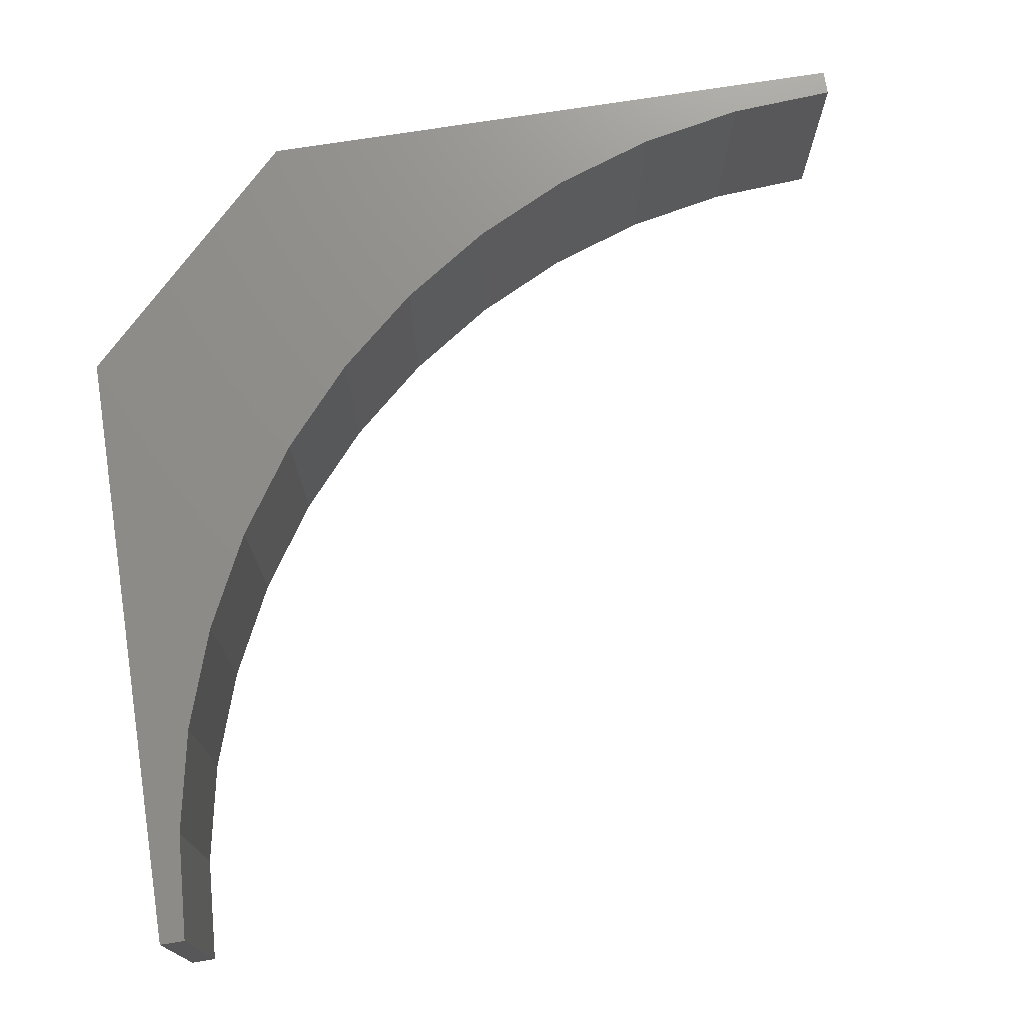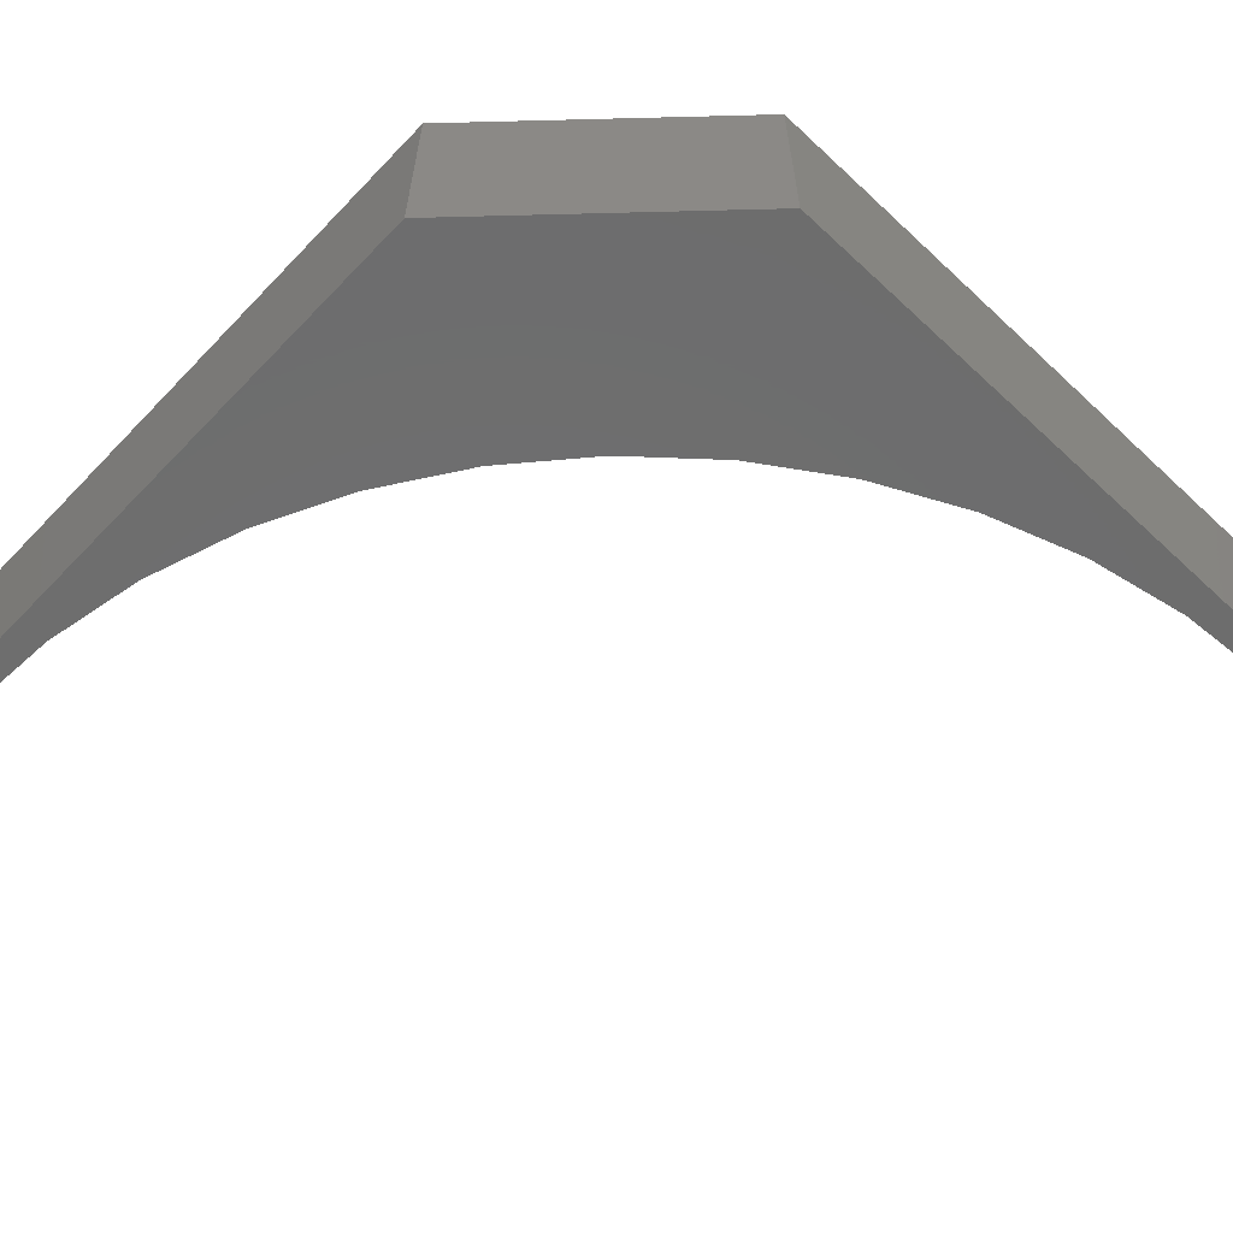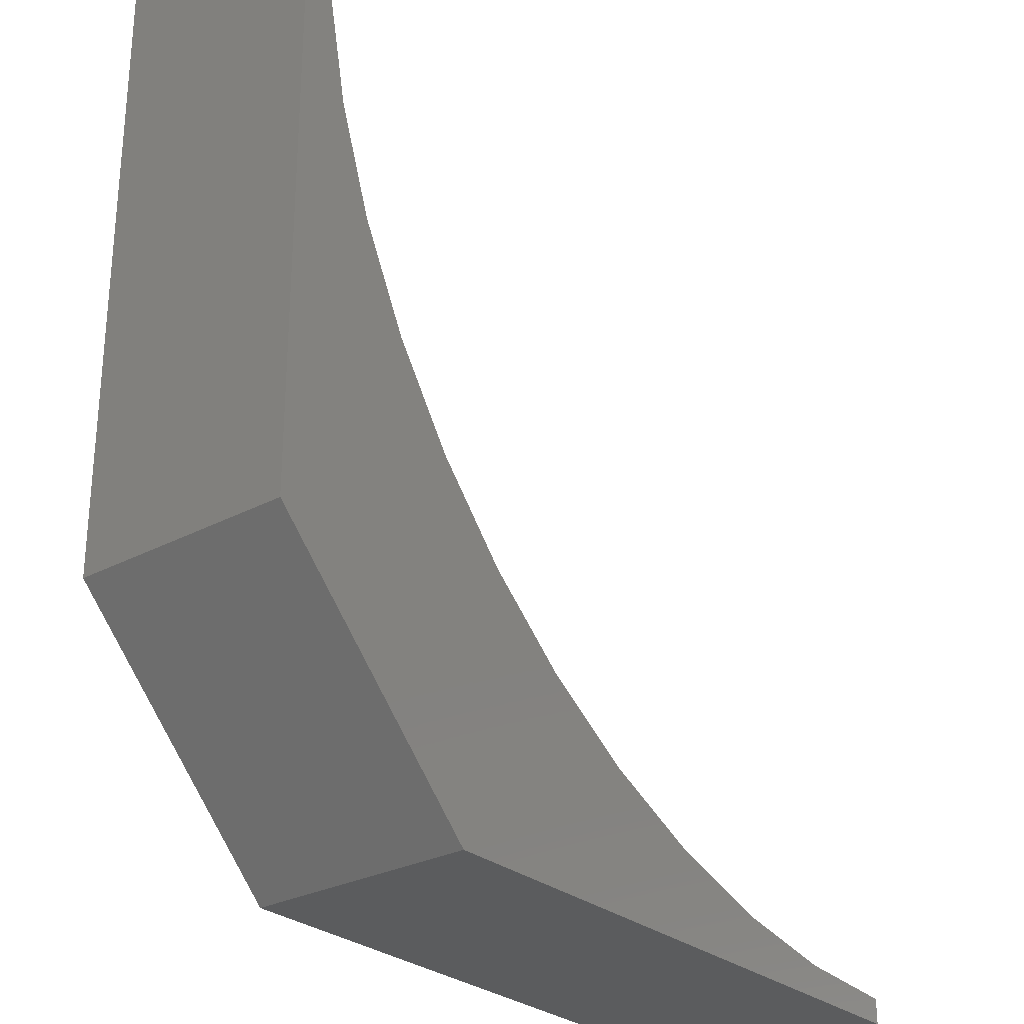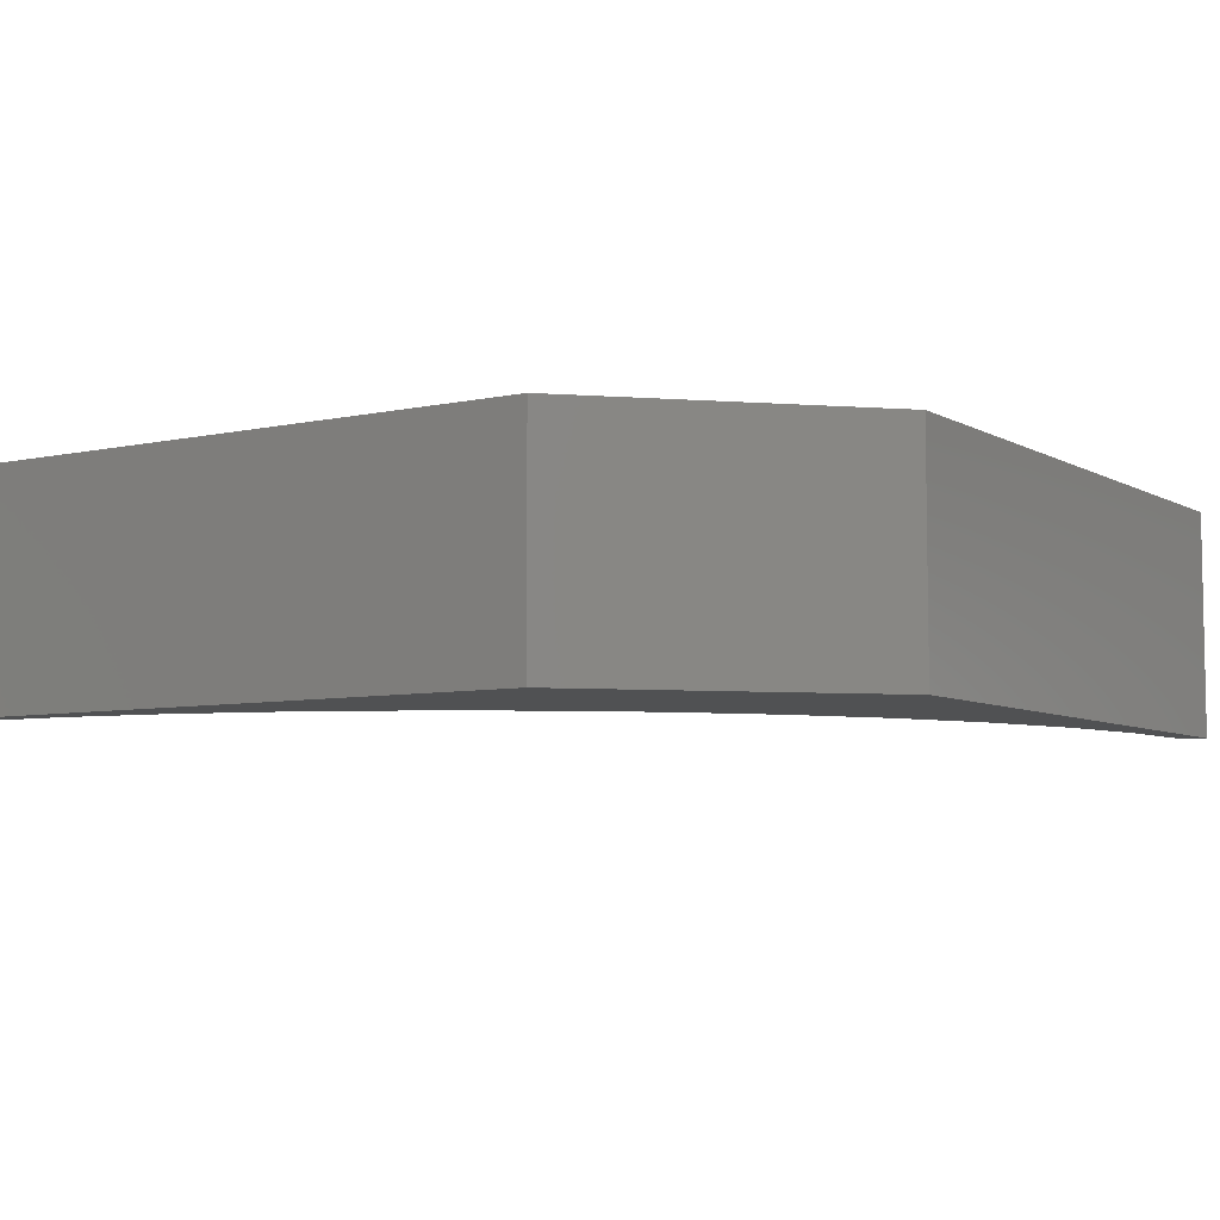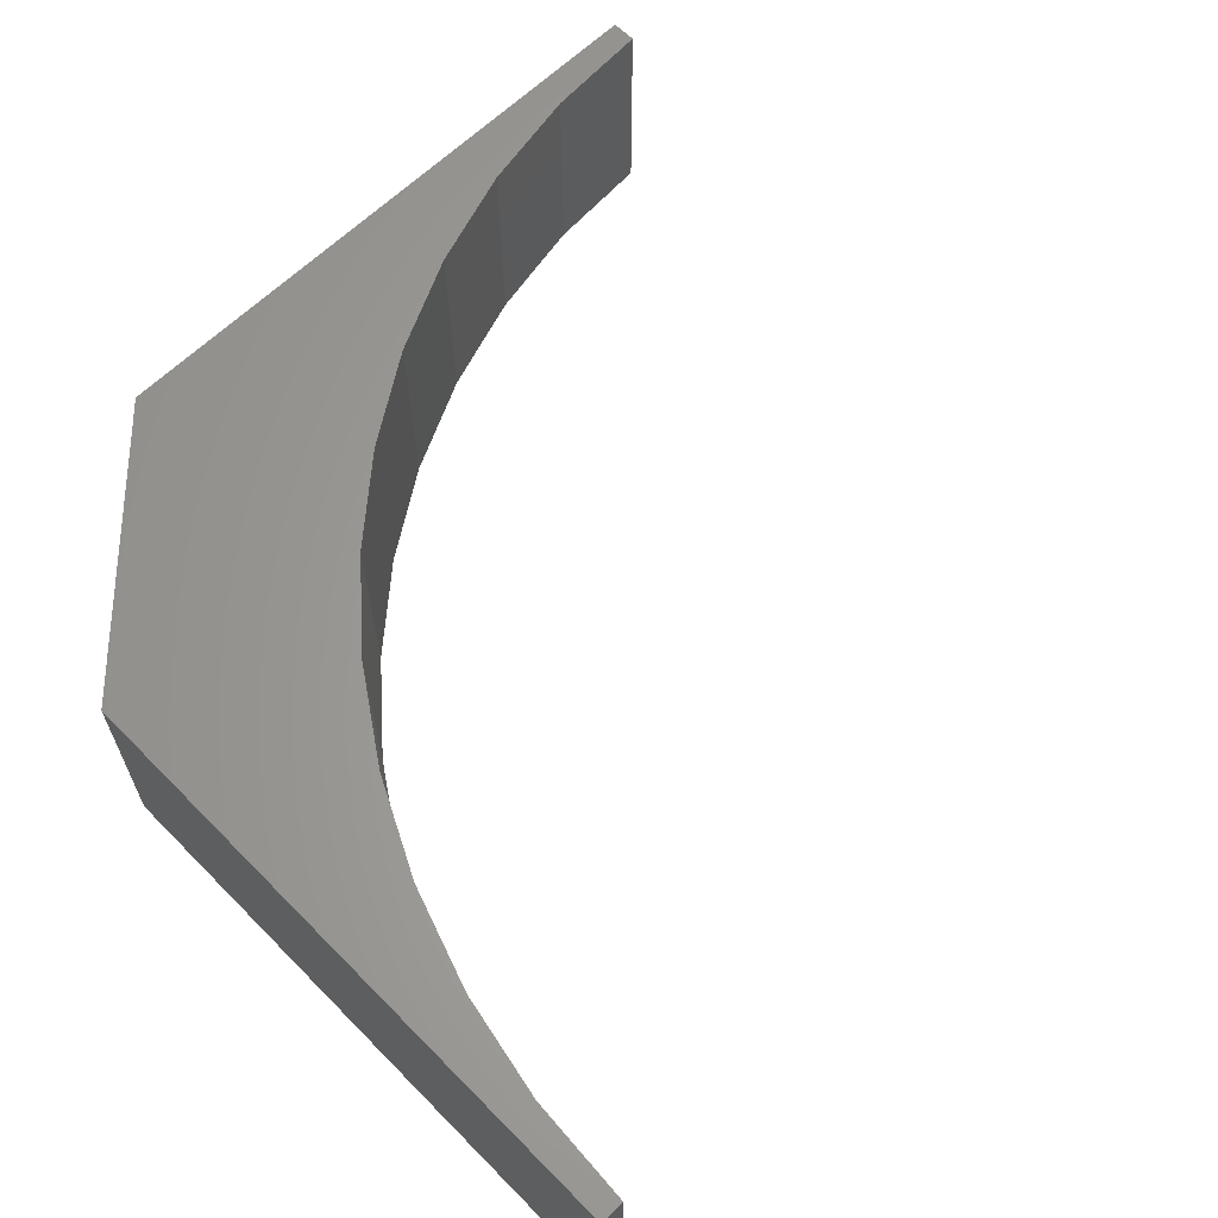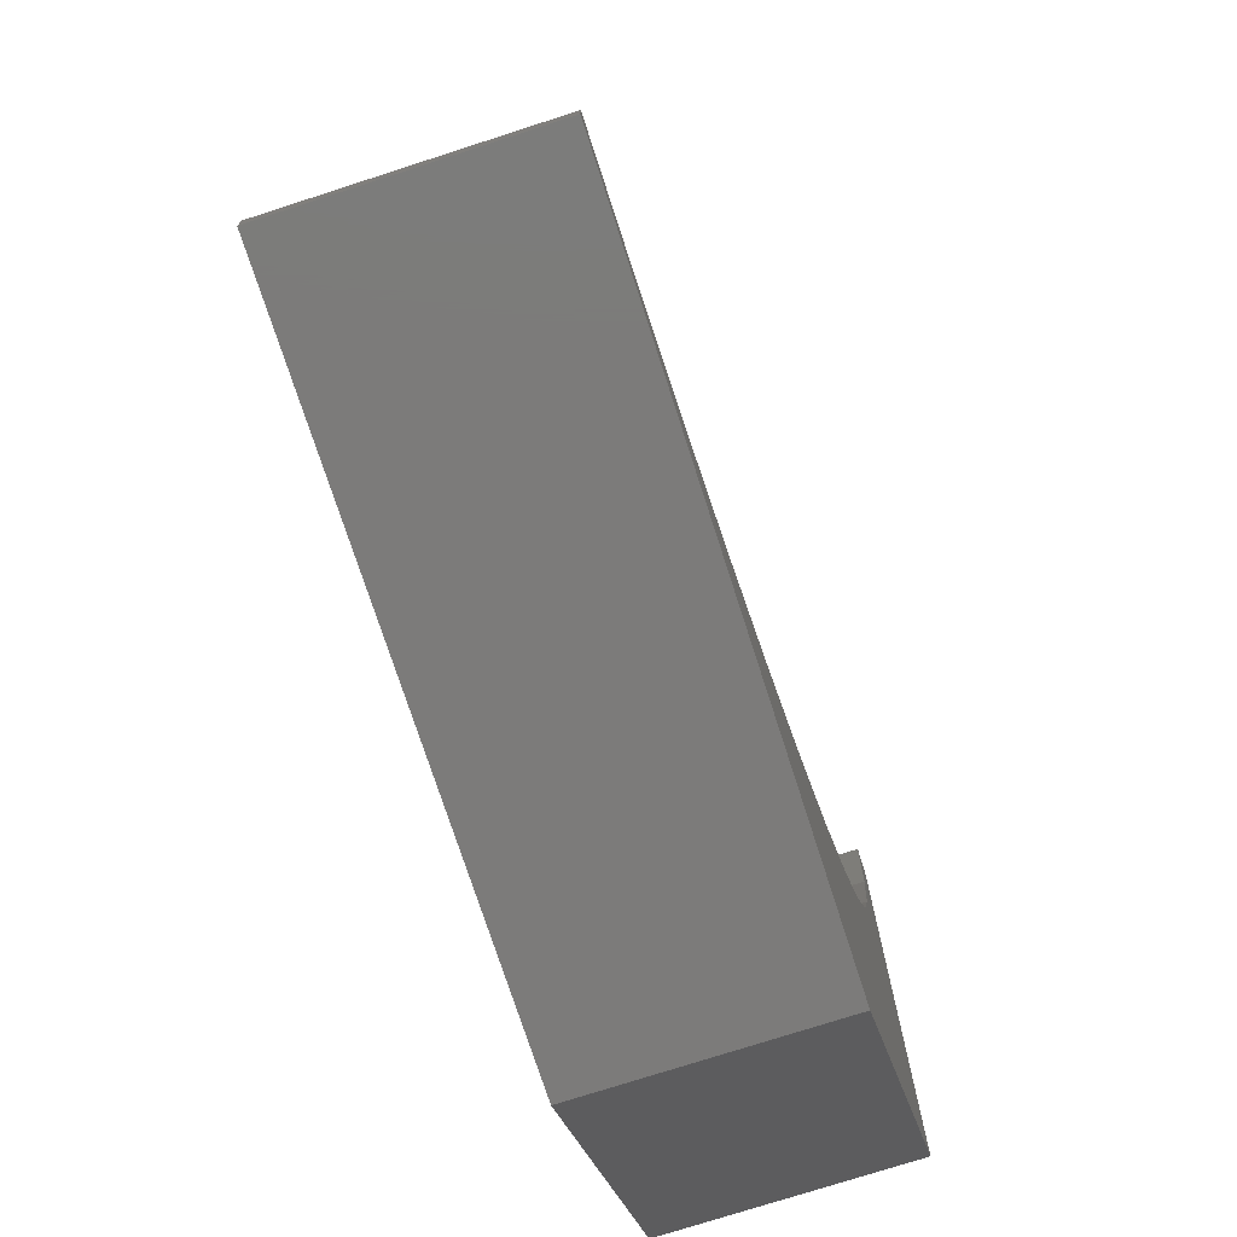
<metadata>
{"format":"stl","ext":"stl","renderer":"f3d","projection":"perspective","resolution":1024,"background":"white","views":[{"elev":73.5,"azim":81.0,"up":"+Z"},{"elev":-59.6,"azim":-43.5,"up":"+Z"},{"elev":-28.0,"azim":-51.0,"up":"+Y"},{"elev":-6.6,"azim":-57.1,"up":"+Z"},{"elev":63.7,"azim":45.6,"up":"+Z"},{"elev":-74.7,"azim":107.9,"up":"+Y"}]}
</metadata>
<code>
# stl→obj: 34 verts, 64 faces
v 59.39 2.565 18
v 68 2 4.512e-14
v 59.39 2.565 4.512e-14
v 68 2 18
v 68 0 0
v 18 0 18
v 18 0 -1.41e-15
v 68 0 18
v 50.92 4.249 18
v 50.92 4.249 4.512e-14
v 2 68 4.512e-14
v 2.565 59.39 18
v 2.565 59.39 4.512e-14
v 2 68 18
v 4.249 50.92 18
v 4.249 50.92 4.512e-14
v 0 68 18
v 0 18 -1.41e-15
v 0 18 18
v 0 68 0
v 42.74 7.024 18
v 42.74 7.024 4.512e-14
v 35 10.84 18
v 35 10.84 4.512e-14
v 27.82 15.64 18
v 27.82 15.64 4.512e-14
v 21.33 21.33 18
v 21.33 21.33 4.512e-14
v 15.64 27.82 4.512e-14
v 15.64 27.82 18
v 10.84 35 4.512e-14
v 10.84 35 18
v 7.024 42.74 4.512e-14
v 7.024 42.74 18
f 1 2 3
f 2 1 4
f 5 6 7
f 6 5 8
f 9 3 10
f 3 9 1
f 11 12 13
f 12 11 14
f 13 15 16
f 15 13 12
f 17 18 19
f 18 17 20
f 21 10 22
f 10 21 9
f 23 22 24
f 22 23 21
f 25 24 26
f 24 25 23
f 27 26 28
f 26 27 25
f 29 27 28
f 27 29 30
f 31 30 29
f 30 31 32
f 33 32 31
f 32 33 34
f 16 34 33
f 34 16 15
f 19 15 17
f 15 19 6
f 17 15 12
f 17 12 14
f 15 6 34
f 34 6 32
f 32 6 30
f 30 6 27
f 27 6 25
f 25 6 23
f 23 6 21
f 21 6 9
f 9 6 8
f 9 8 1
f 1 8 4
f 17 11 20
f 11 17 14
f 2 8 5
f 8 2 4
f 19 7 6
f 7 19 18
f 11 18 20
f 18 11 13
f 18 13 16
f 18 16 7
f 7 16 33
f 7 33 31
f 7 31 29
f 7 29 28
f 7 28 26
f 7 26 24
f 7 24 22
f 7 22 10
f 7 10 5
f 5 10 3
f 5 3 2

</code>
